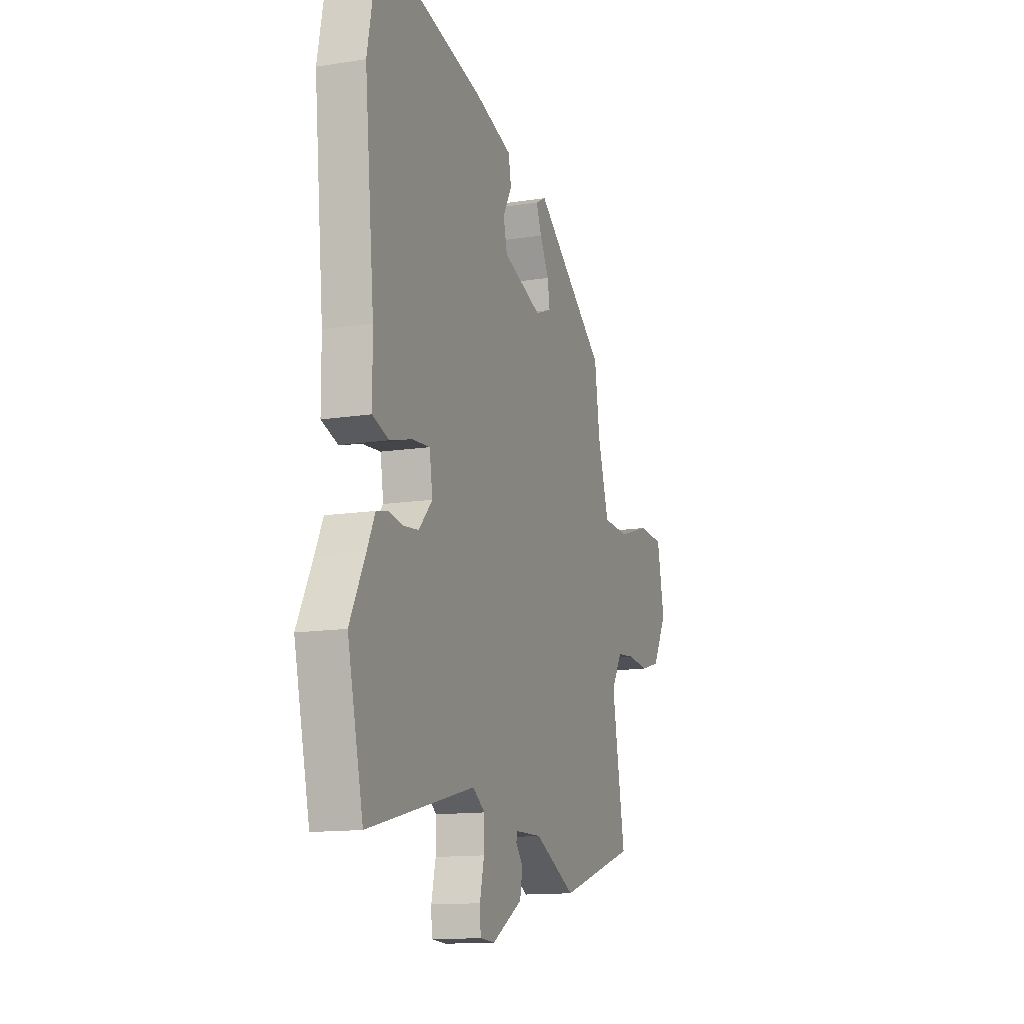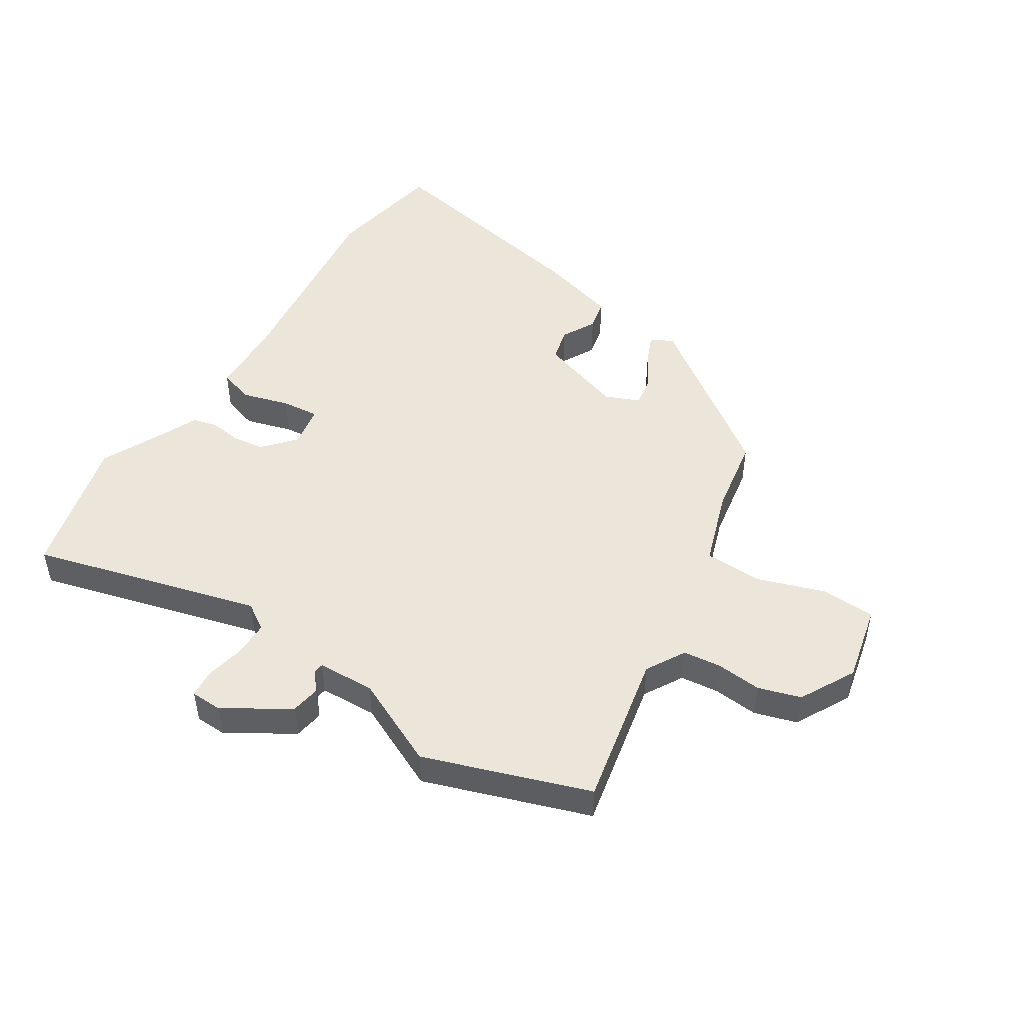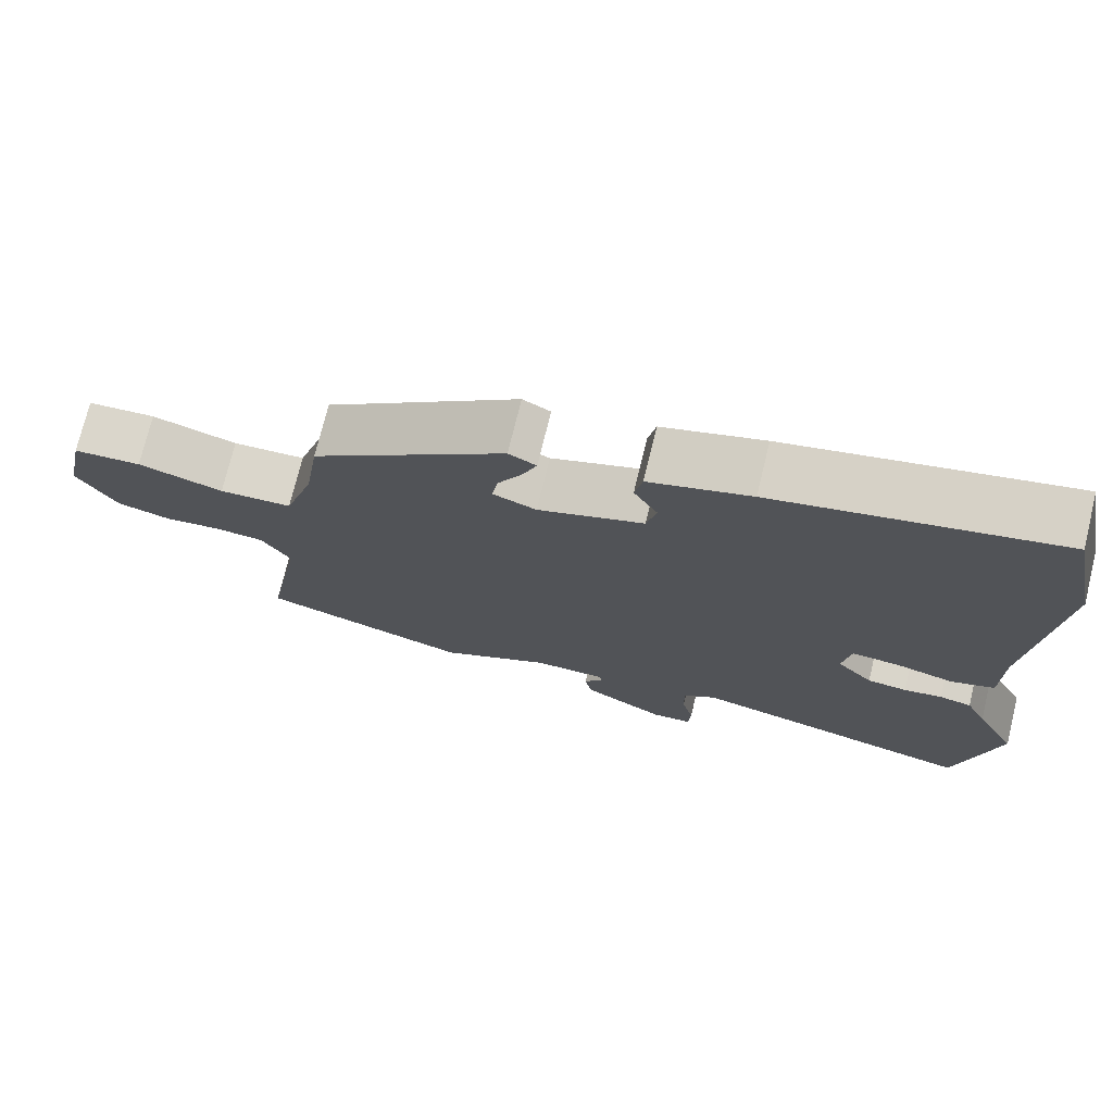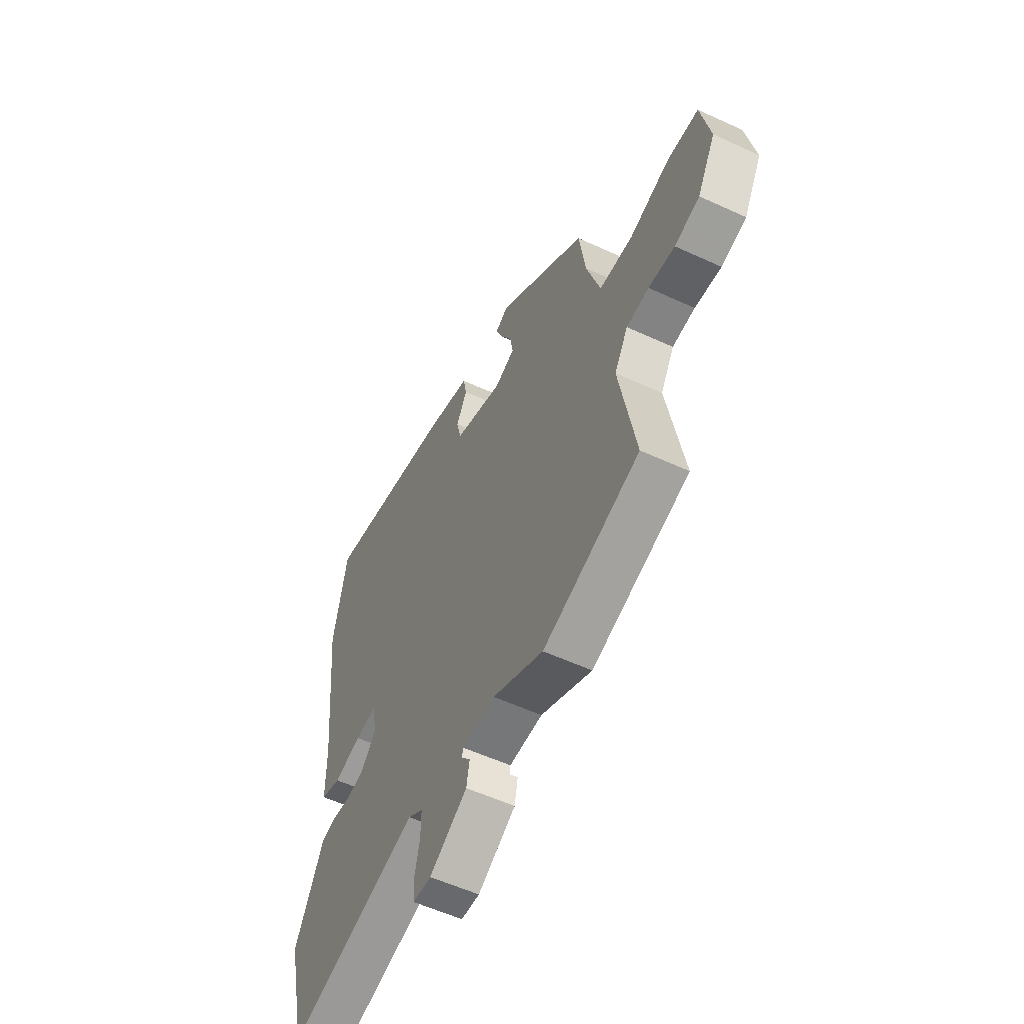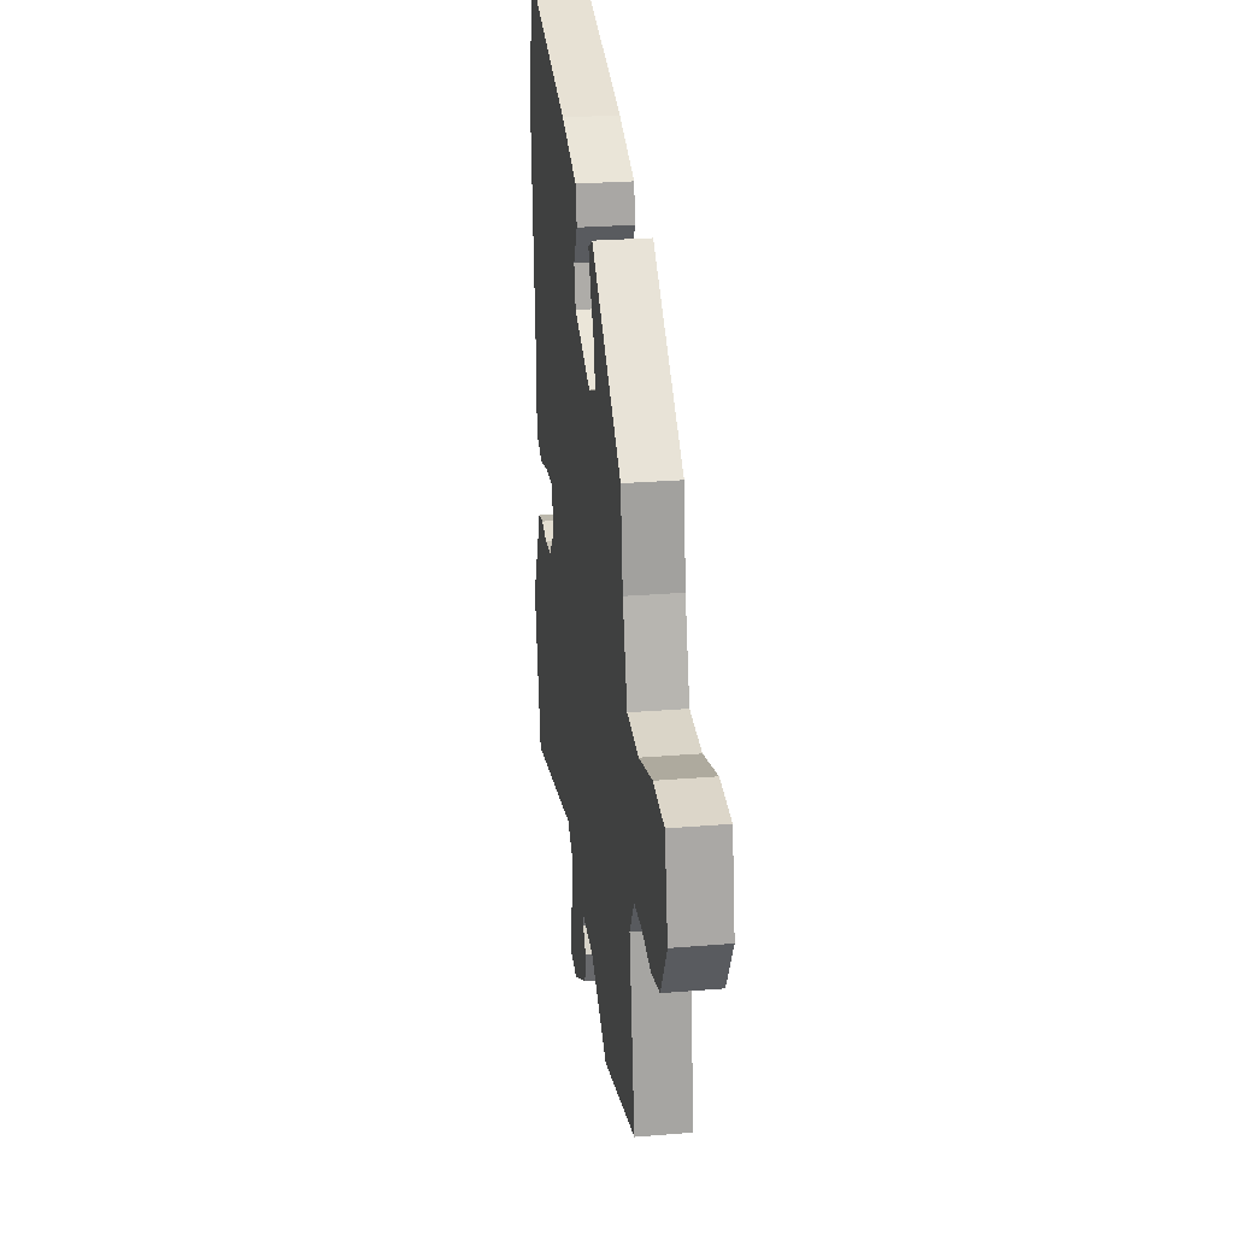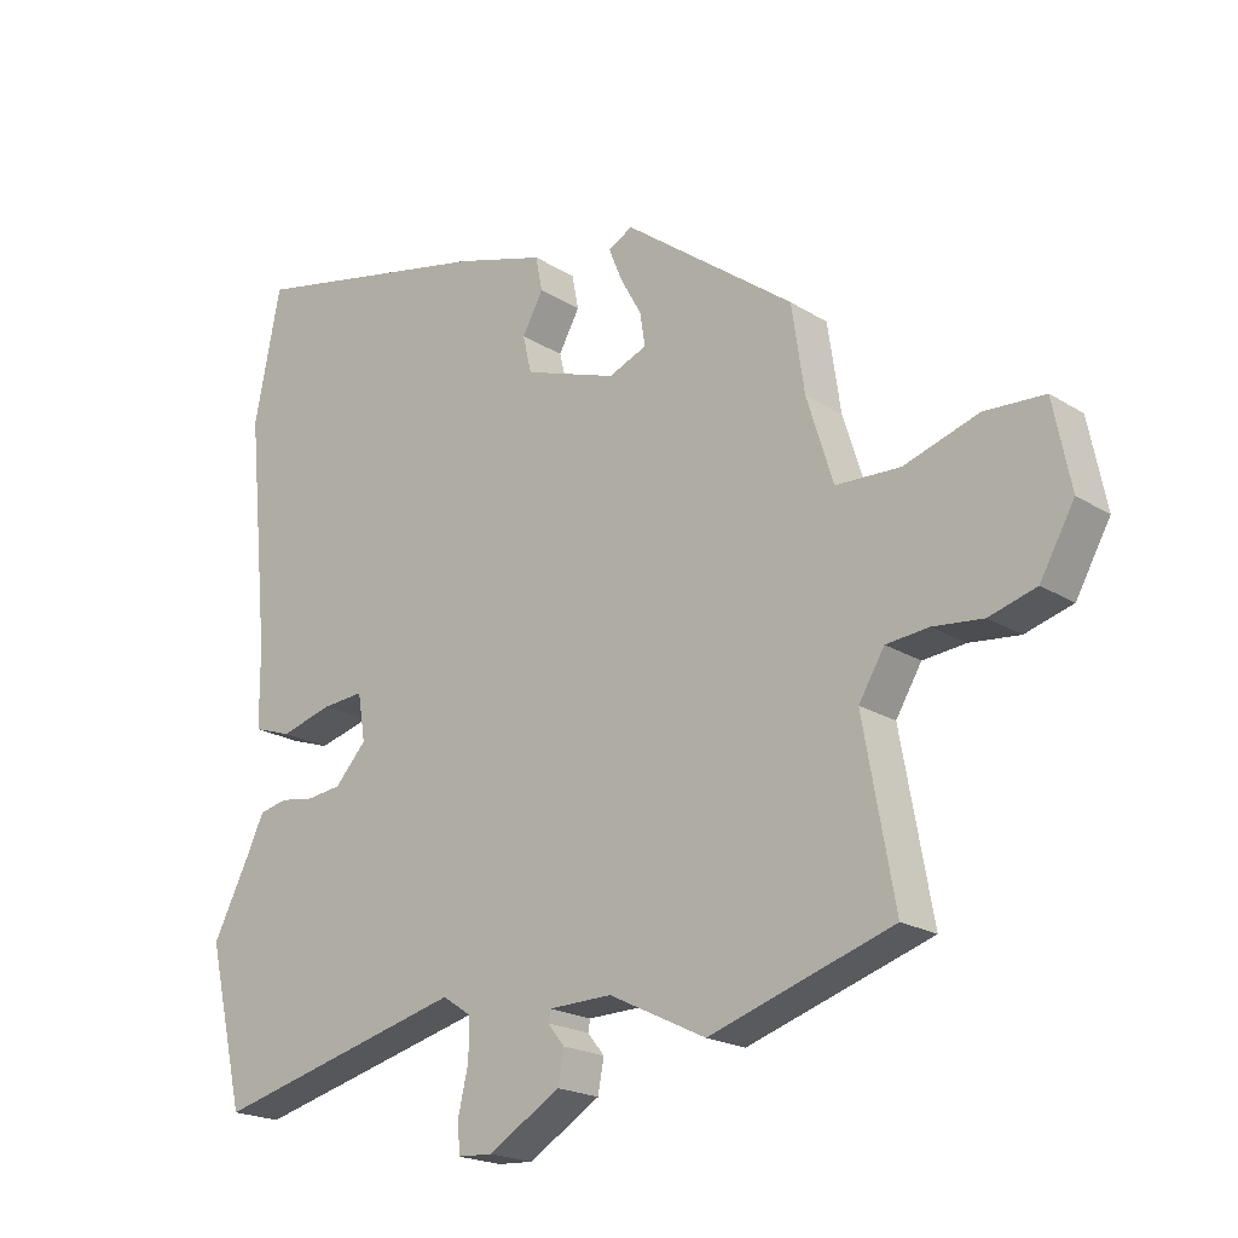
<metadata>
{"format":"obj","ext":"obj","renderer":"f3d","projection":"perspective","resolution":1024,"background":"white","views":[{"elev":-13.4,"azim":109.6,"up":"+Z"},{"elev":48.5,"azim":-148.7,"up":"+Y"},{"elev":73.7,"azim":13.7,"up":"+Z"},{"elev":-55.9,"azim":-115.9,"up":"+Z"},{"elev":26.9,"azim":-97.3,"up":"+Z"},{"elev":-20.3,"azim":-138.5,"up":"+Z"}]}
</metadata>
<code>
v -0.443 0.07 0.304
v -0.19 0.07 0.493
v -0.154 0.07 0.473
v -0.173 0.07 0.426
v -0.205 0.07 0.368
v -0.213 0.07 0.319
v -0.156 0.07 0.296
v -0.018 0.07 0.344
v -0.005 0.07 0.399
v -0.036 0.07 0.455
v -0.026 0.07 0.506
v 0.107 0.07 0.546
v 0.475 0.07 0.626
v 0.514 0.07 0.43
v 0.48 0.07 0.087
v 0.479 0.07 -0.031
v 0.422 0.07 -0.05
v 0.345 0.07 -0.029
v 0.283 0.07 -0.024
v 0.272 0.07 -0.093
v 0.319 0.07 -0.144
v 0.371 0.07 -0.15
v 0.421 0.07 -0.142
v 0.463 0.07 -0.151
v 0.49 0.07 -0.208
v 0.544 0.07 -0.314
v 0.489 0.07 -0.548
v 0.114 0.07 -0.454
v 0.071 0.07 -0.483
v 0.072 0.07 -0.541
v 0.087 0.07 -0.606
v 0.084 0.07 -0.652
v 0.032 0.07 -0.655
v -0.075 0.07 -0.591
v -0.084 0.07 -0.543
v -0.059 0.07 -0.512
v -0.062 0.07 -0.495
v -0.156 0.07 -0.493
v -0.3 0.07 -0.564
v -0.572 0.07 -0.477
v -0.526 0.07 -0.222
v -0.564 0.07 -0.159
v -0.627 0.07 -0.153
v -0.701 0.07 -0.161
v -0.771 0.07 -0.141
v -0.822 0.07 -0.051
v -0.796 0.07 0.077
v -0.707 0.07 0.082
v -0.596 0.07 0.047
v -0.501 0.07 0.051
v -0.462 0.07 0.176
v -0.443 0 0.304
v -0.19 0 0.493
v -0.154 0 0.473
v -0.173 0 0.426
v -0.205 0 0.368
v -0.213 0 0.319
v -0.156 0 0.296
v -0.018 0 0.344
v -0.005 0 0.399
v -0.036 0 0.455
v -0.026 0 0.506
v 0.107 0 0.546
v 0.475 0 0.626
v 0.514 0 0.43
v 0.48 0 0.087
v 0.479 0 -0.031
v 0.422 0 -0.05
v 0.345 0 -0.029
v 0.283 0 -0.024
v 0.272 0 -0.093
v 0.319 0 -0.144
v 0.371 0 -0.15
v 0.421 0 -0.142
v 0.463 0 -0.151
v 0.49 0 -0.208
v 0.544 0 -0.314
v 0.489 0 -0.548
v 0.114 0 -0.454
v 0.071 0 -0.483
v 0.072 0 -0.541
v 0.087 0 -0.606
v 0.084 0 -0.652
v 0.032 0 -0.655
v -0.075 0 -0.591
v -0.084 0 -0.543
v -0.059 0 -0.512
v -0.062 0 -0.495
v -0.156 0 -0.493
v -0.3 0 -0.564
v -0.572 0 -0.477
v -0.526 0 -0.222
v -0.564 0 -0.159
v -0.627 0 -0.153
v -0.701 0 -0.161
v -0.771 0 -0.141
v -0.822 0 -0.051
v -0.796 0 0.077
v -0.707 0 0.082
v -0.596 0 0.047
v -0.501 0 0.051
v -0.462 0 0.176
f 46 47 48 49
f 46 49 50
f 43 44 45 46
f 42 43 46 50
f 41 42 50 51
f 38 39 40 41
f 37 38 41 51
f 33 34 35 36
f 33 36 37
f 30 31 32 33
f 29 30 33 37
f 28 29 37 51
f 25 26 27 28
f 22 23 24 25
f 21 22 25 28
f 20 21 28 51
f 15 16 17 18
f 15 18 19
f 14 15 19
f 13 14 19
f 12 13 19
f 9 10 11 12
f 8 9 12 19
f 7 8 19 20
f 2 3 4 5
f 2 5 6
f 1 2 6
f 7 20 51
f 1 6 7 51
f 100 99 98 97
f 101 100 97
f 97 96 95 94
f 101 97 94 93
f 102 101 93 92
f 92 91 90 89
f 102 92 89 88
f 87 86 85 84
f 88 87 84
f 84 83 82 81
f 88 84 81 80
f 102 88 80 79
f 79 78 77 76
f 76 75 74 73
f 79 76 73 72
f 102 79 72 71
f 69 68 67 66
f 70 69 66
f 70 66 65
f 70 65 64
f 70 64 63
f 63 62 61 60
f 70 63 60 59
f 71 70 59 58
f 56 55 54 53
f 57 56 53
f 57 53 52
f 102 71 58
f 102 58 57 52
f 1 52 53 2
f 2 53 54 3
f 3 54 55 4
f 4 55 56 5
f 5 56 57 6
f 6 57 58 7
f 7 58 59 8
f 8 59 60 9
f 9 60 61 10
f 10 61 62 11
f 11 62 63 12
f 12 63 64 13
f 13 64 65 14
f 14 65 66 15
f 15 66 67 16
f 16 67 68 17
f 17 68 69 18
f 18 69 70 19
f 19 70 71 20
f 20 71 72 21
f 21 72 73 22
f 22 73 74 23
f 23 74 75 24
f 24 75 76 25
f 25 76 77 26
f 26 77 78 27
f 27 78 79 28
f 28 79 80 29
f 29 80 81 30
f 30 81 82 31
f 31 82 83 32
f 32 83 84 33
f 33 84 85 34
f 34 85 86 35
f 35 86 87 36
f 36 87 88 37
f 37 88 89 38
f 38 89 90 39
f 39 90 91 40
f 40 91 92 41
f 41 92 93 42
f 42 93 94 43
f 43 94 95 44
f 44 95 96 45
f 45 96 97 46
f 46 97 98 47
f 47 98 99 48
f 48 99 100 49
f 49 100 101 50
f 50 101 102 51
f 51 102 52 1

</code>
